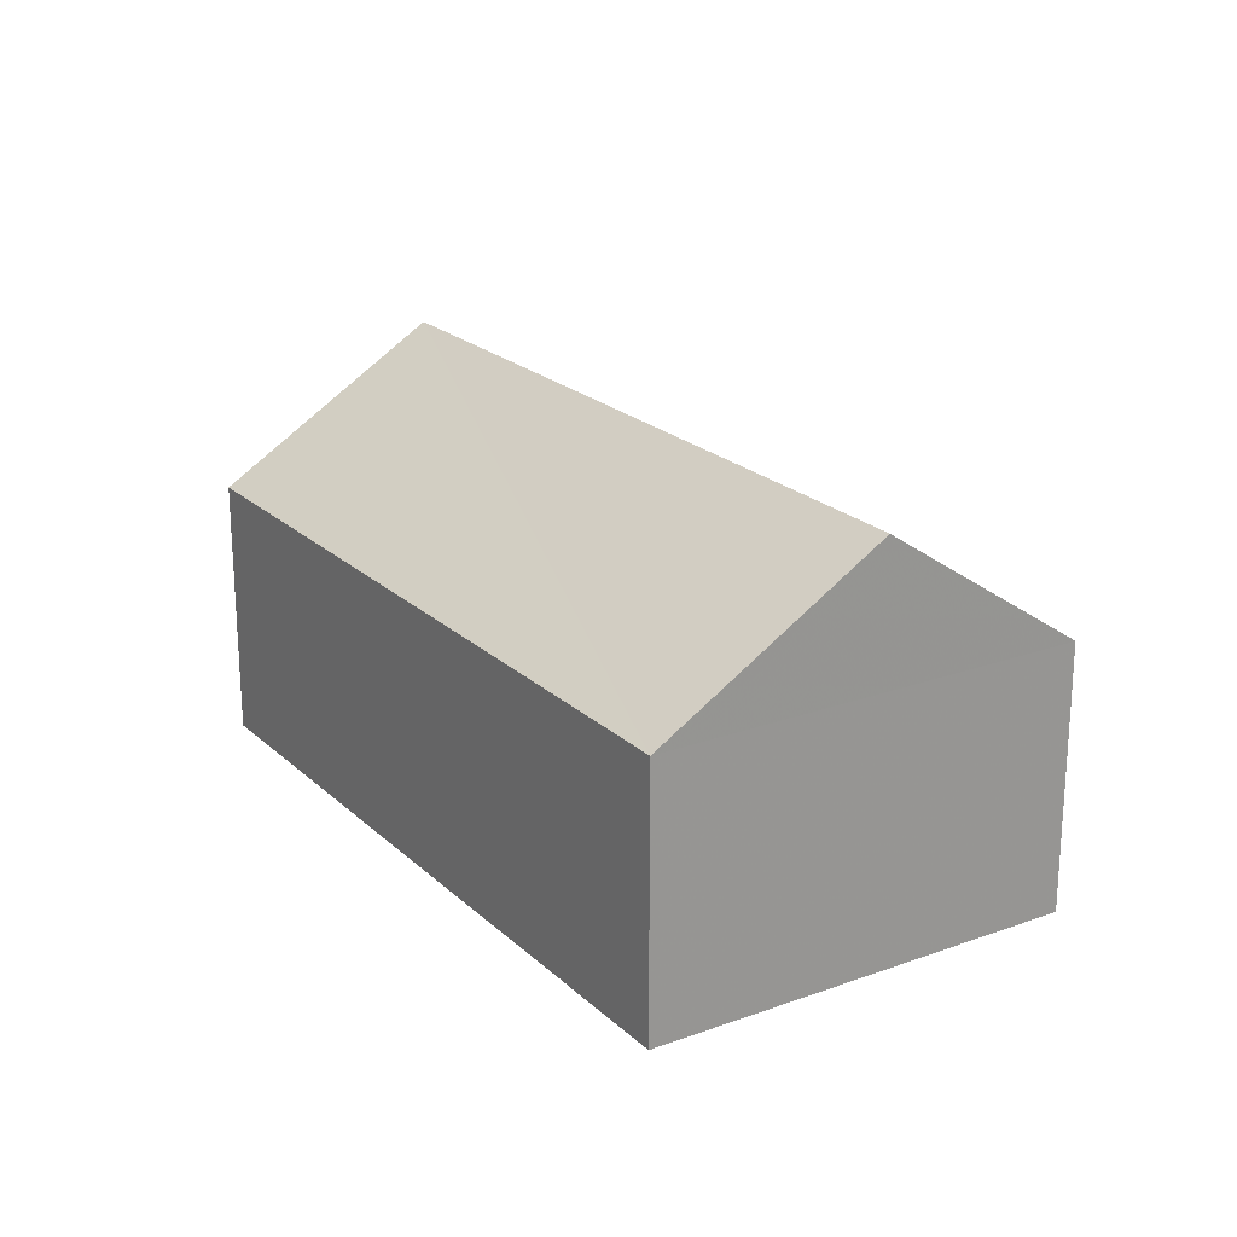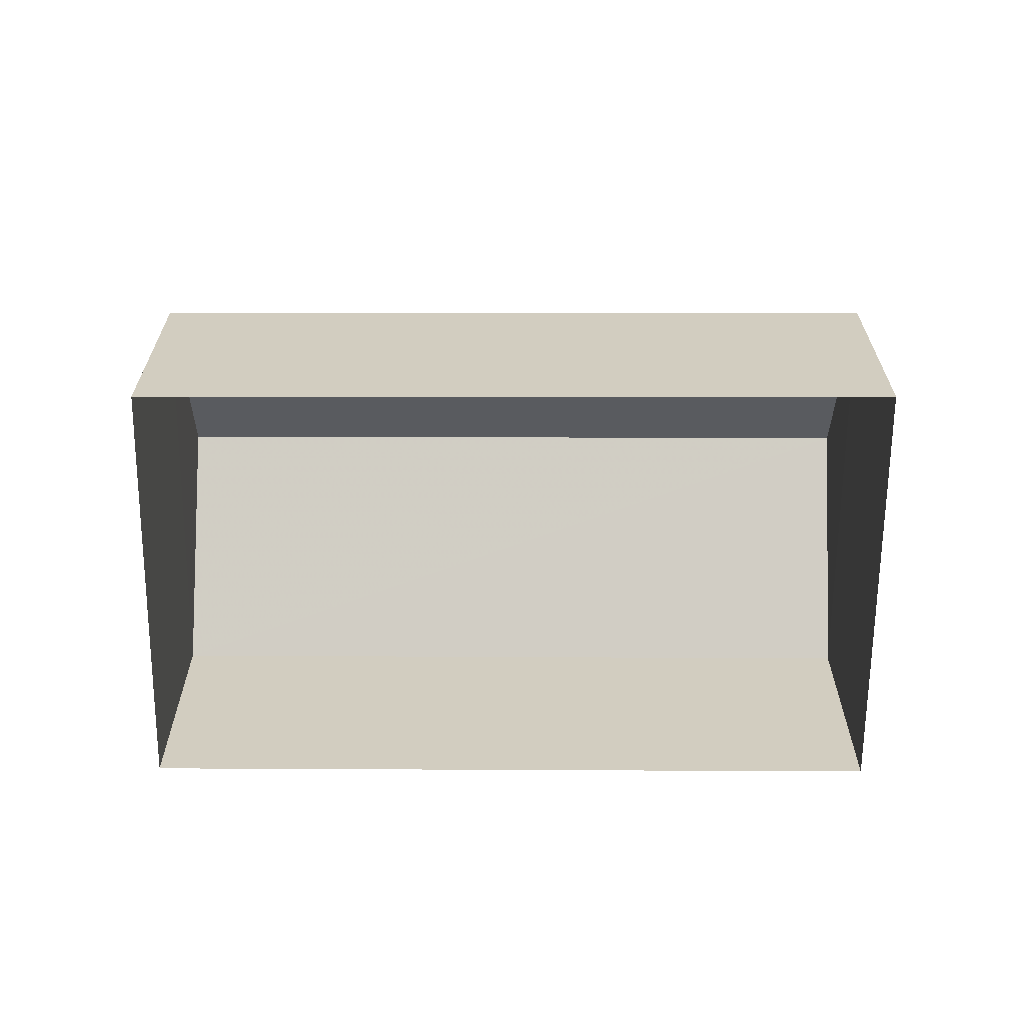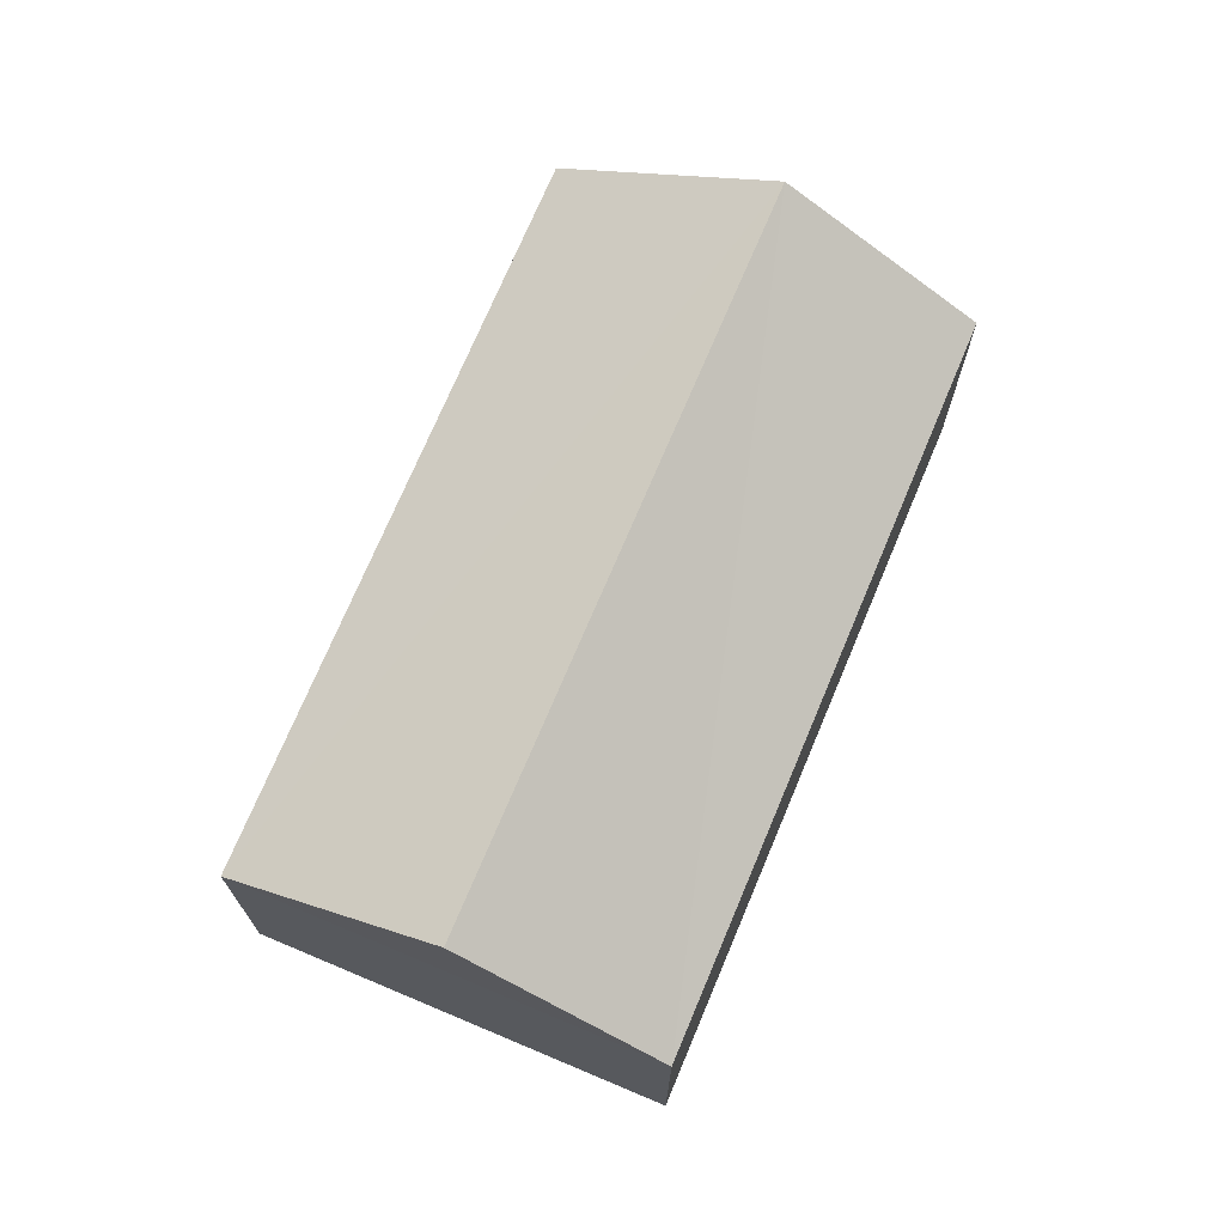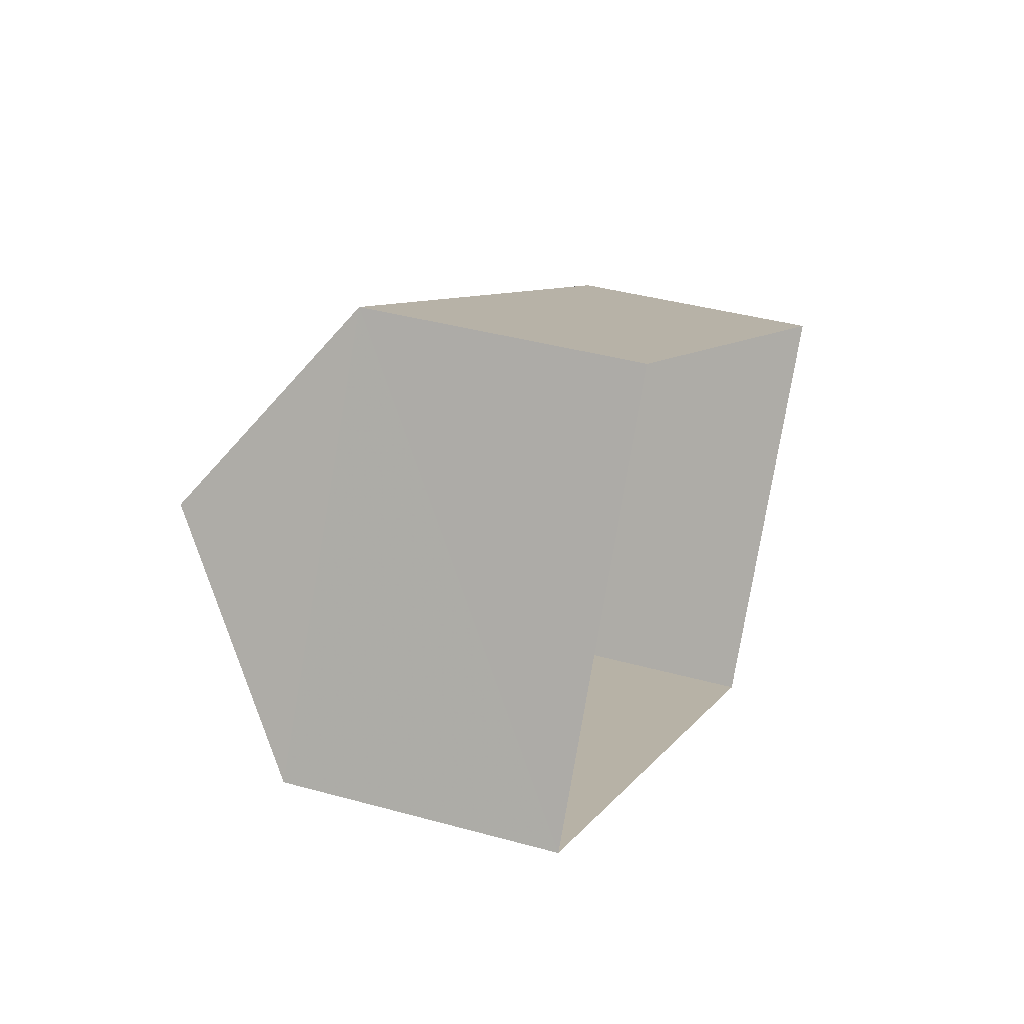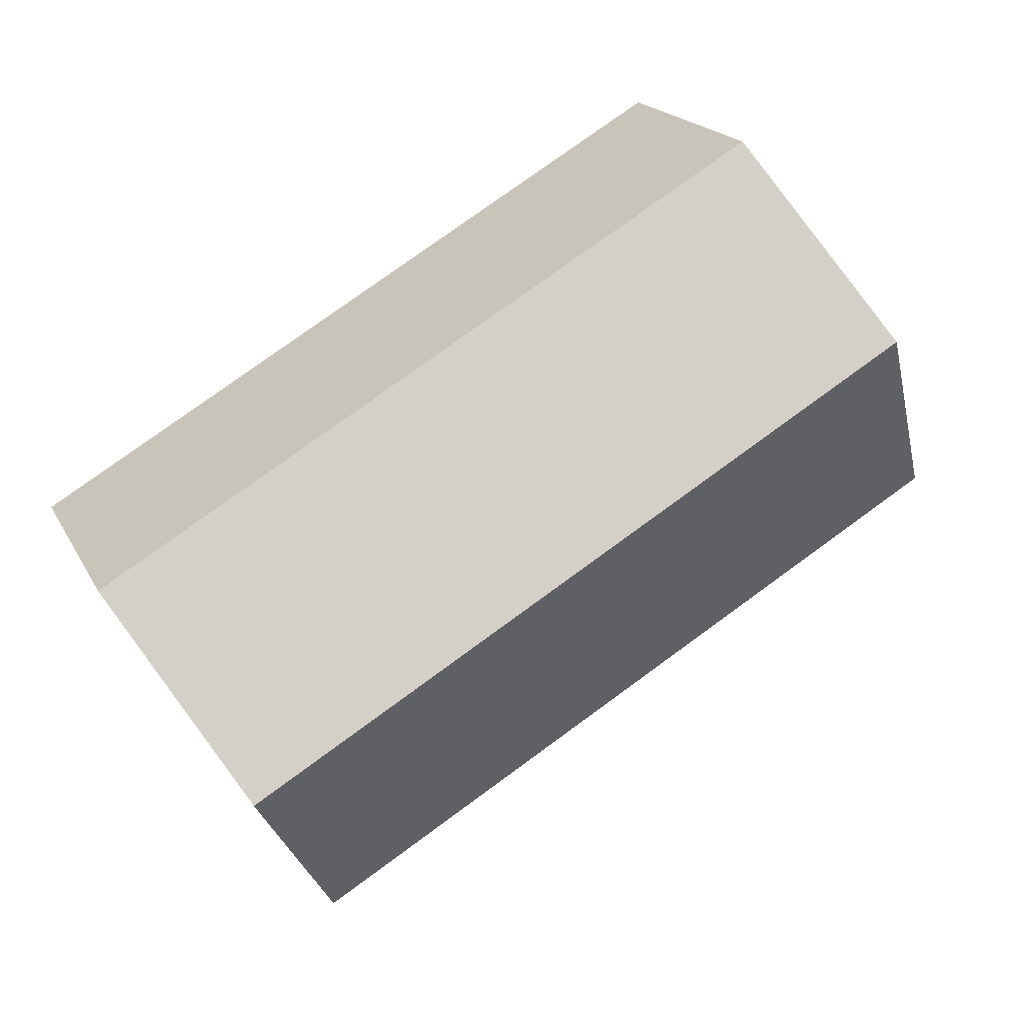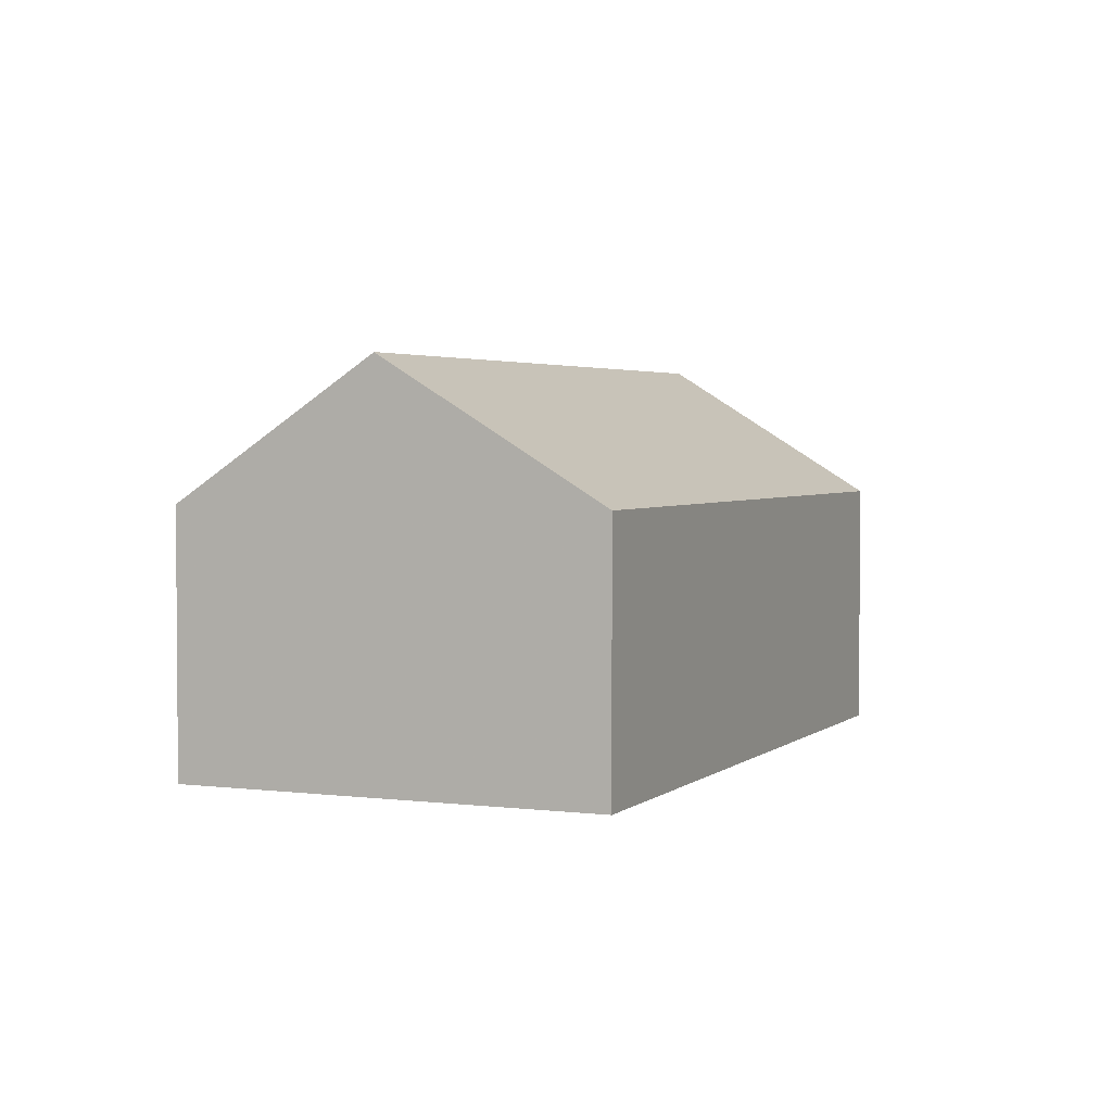
<metadata>
{"format":"obj","ext":"obj","renderer":"f3d","projection":"perspective","resolution":1024,"background":"white","views":[{"elev":21.7,"azim":87.5,"up":"+Z"},{"elev":-65.6,"azim":-149.9,"up":"+Z"},{"elev":71.6,"azim":143.1,"up":"+Z"},{"elev":38.9,"azim":109.6,"up":"+Y"},{"elev":19.1,"azim":-20.6,"up":"+Y"},{"elev":3.0,"azim":-36.1,"up":"+Z"}]}
</metadata>
<code>
v -3.141e+05 3.941e+04 24.71
v -3.141e+05 3.942e+04 24.71
v -3.141e+05 3.942e+04 24.71
v -3.141e+05 3.942e+04 24.71
v -3.141e+05 3.942e+04 26.88
v -3.141e+05 3.942e+04 26.88
v -3.141e+05 3.941e+04 28.02
v -3.141e+05 3.942e+04 28.02
v -3.141e+05 3.942e+04 26.88
v -3.141e+05 3.941e+04 26.88
f 1 2 3
f 4 1 3
f 5 6 7
f 8 5 7
f 7 9 8
f 7 10 9
f 6 3 2
f 6 5 3
f 9 4 5
f 9 5 8
f 4 3 5
f 2 1 6
f 6 10 7
f 6 1 10
f 10 1 4
f 9 10 4

</code>
